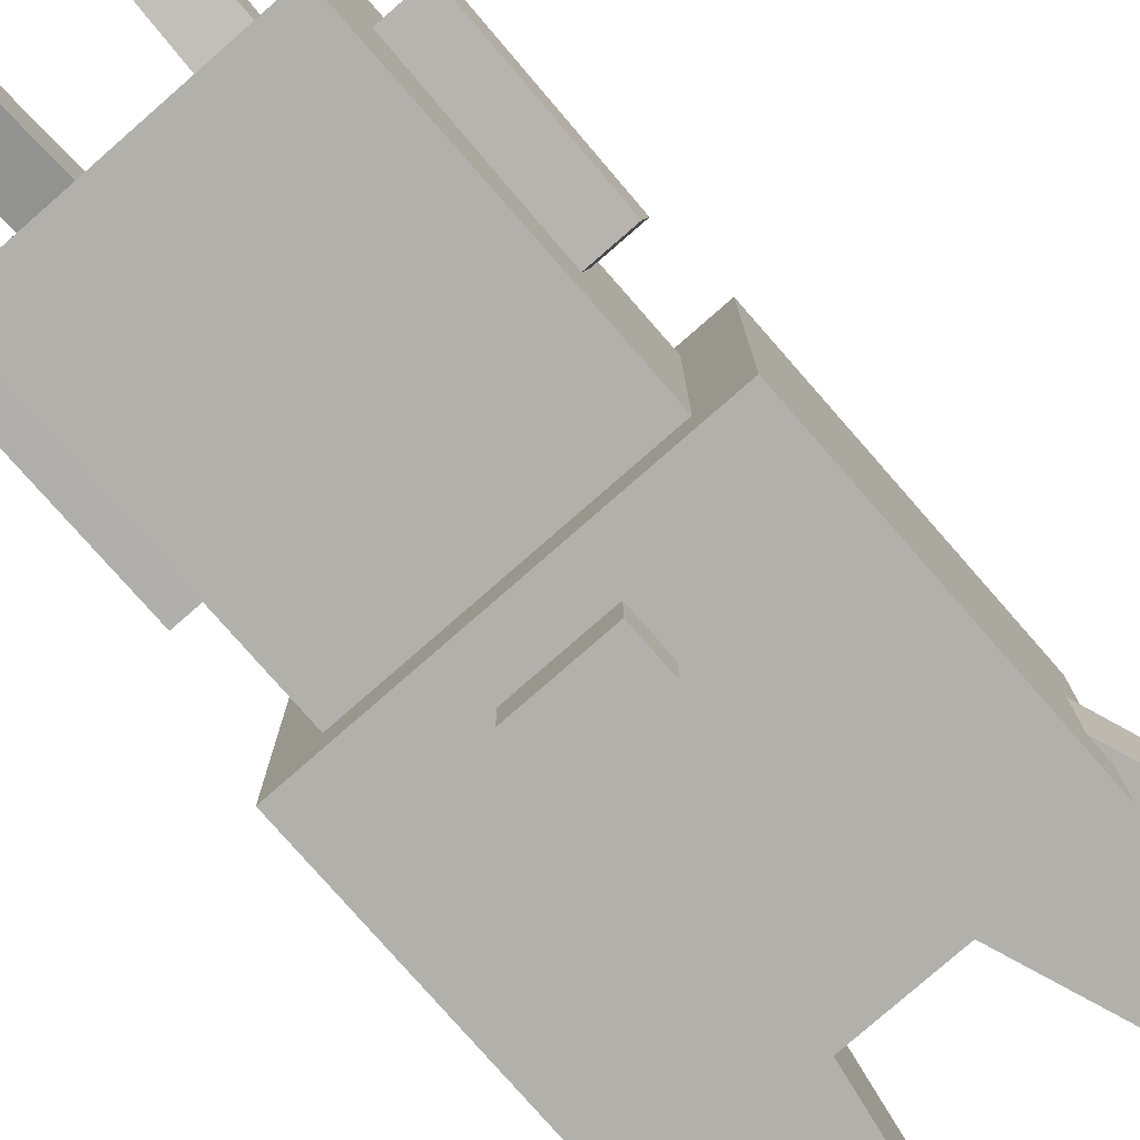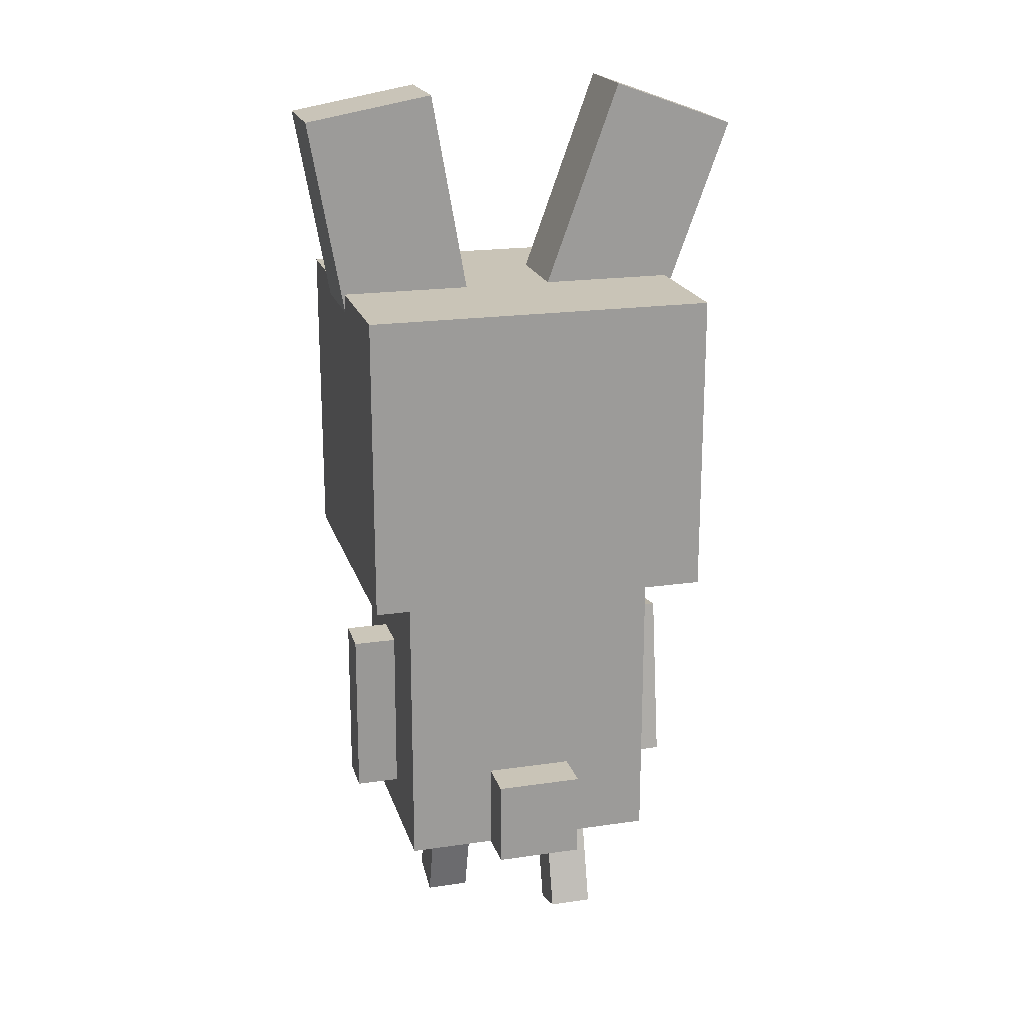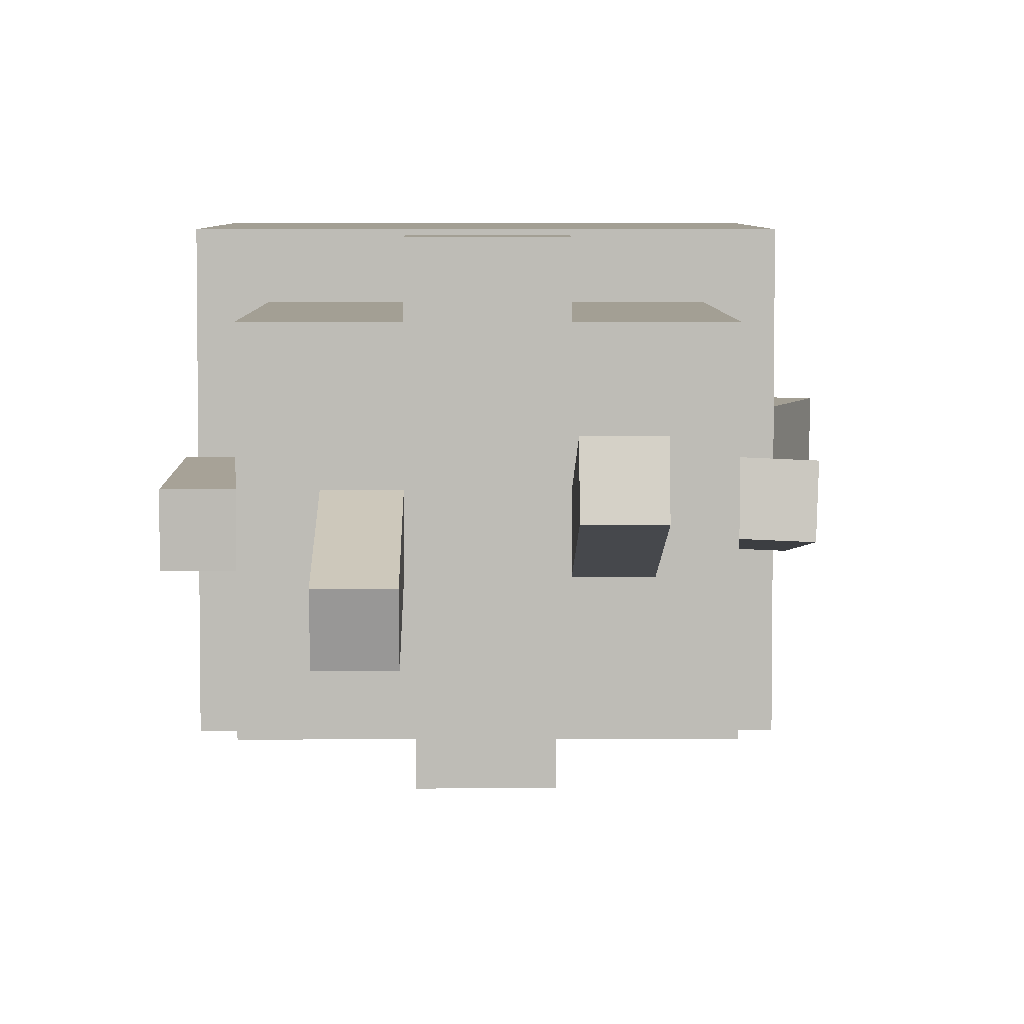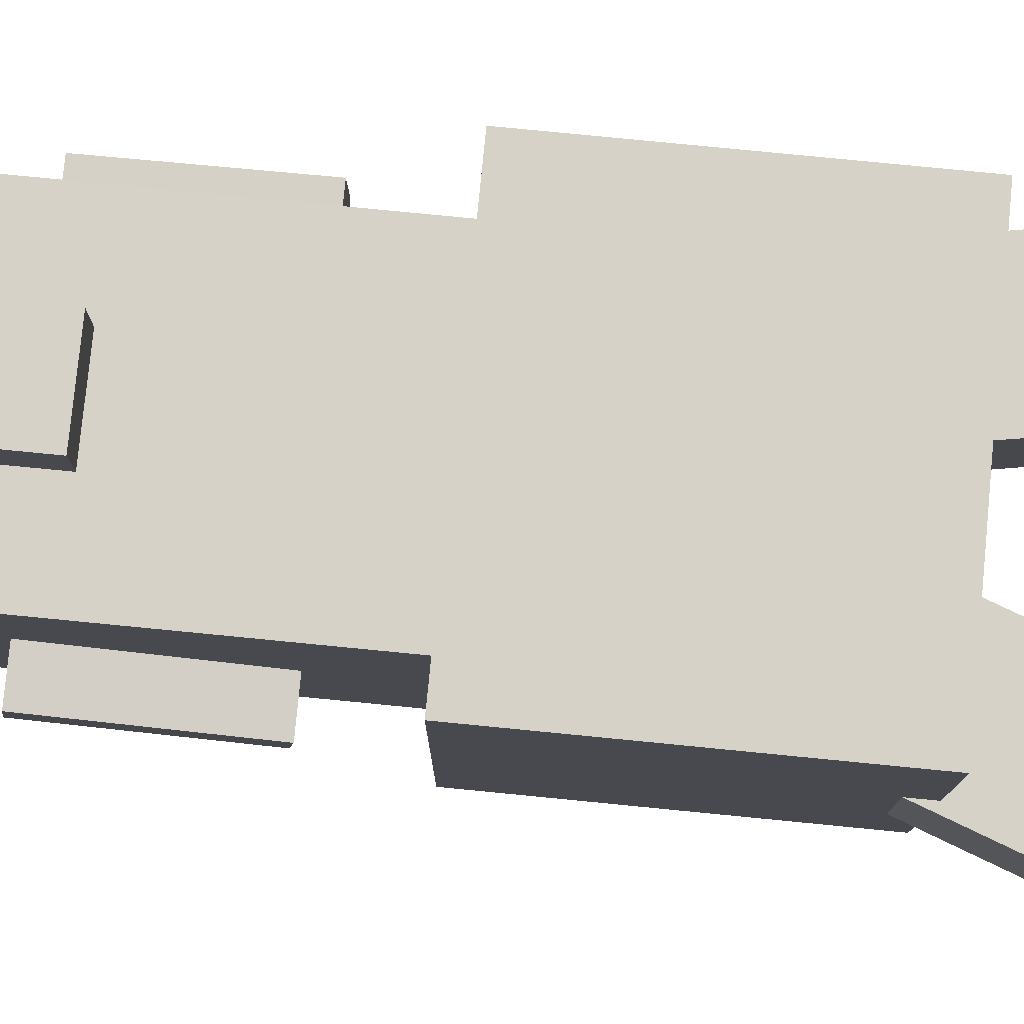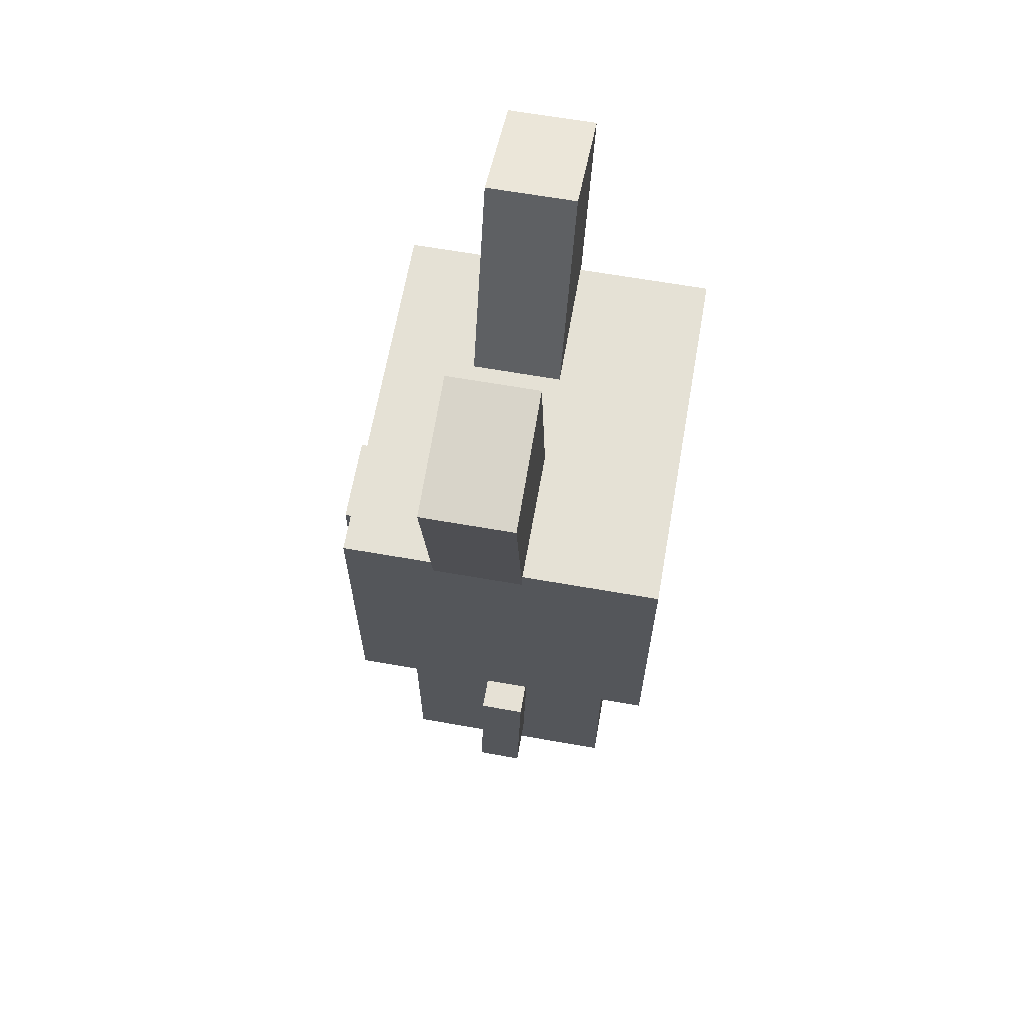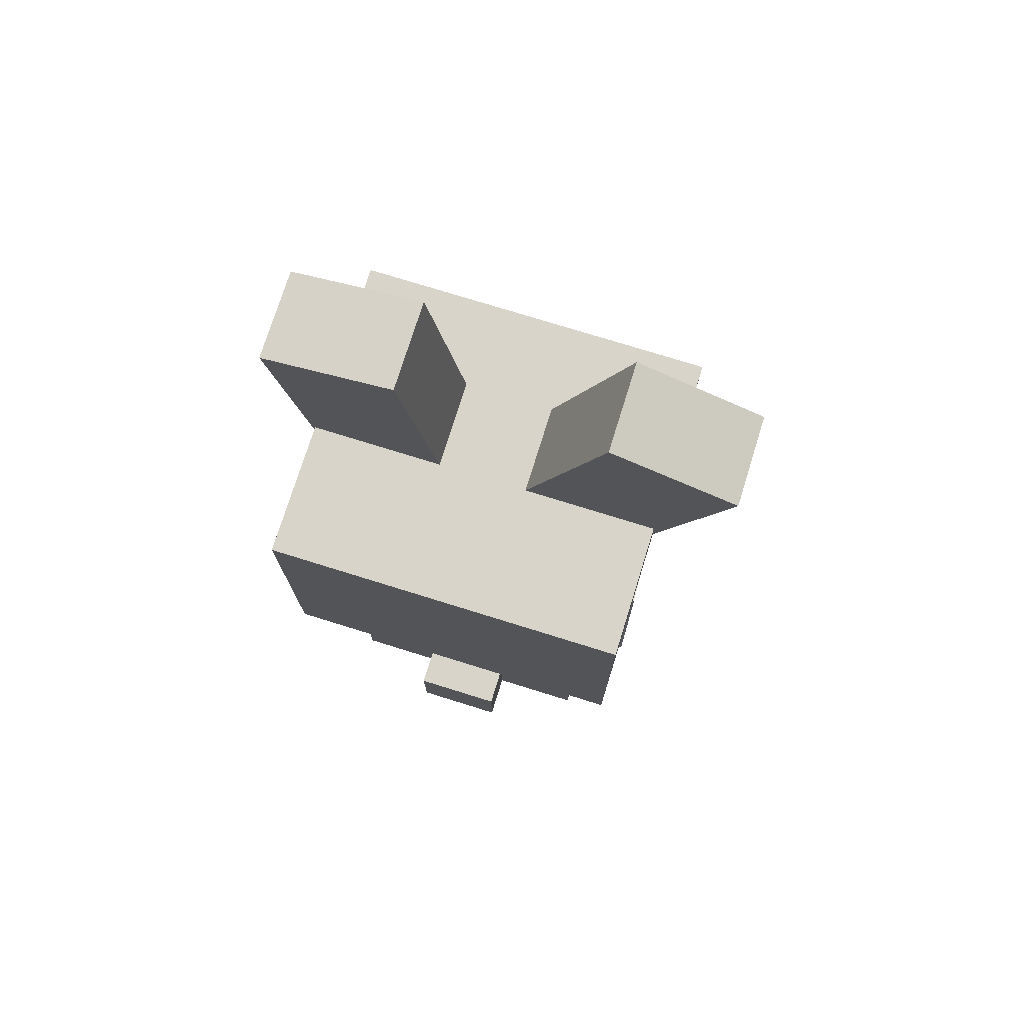
<metadata>
{"format":"obj","ext":"obj","renderer":"f3d","projection":"perspective","resolution":1024,"background":"white","views":[{"elev":-78.5,"azim":41.2,"up":"+Z"},{"elev":19.9,"azim":-15.1,"up":"+Y"},{"elev":5.4,"azim":-0.6,"up":"+Z"},{"elev":78.5,"azim":95.6,"up":"+Z"},{"elev":65.0,"azim":-80.0,"up":"+Y"},{"elev":75.2,"azim":17.3,"up":"+Y"}]}
</metadata>
<code>
o cube
v 0.1272 0.507 0.04829
v 0.1897 0.507 0.04556
v 0.1287 0.2591 0.0811
v 0.1911 0.2591 0.07838
v 0.187 0.4987 -0.01633
v 0.1245 0.4987 -0.01361
v 0.1884 0.2509 0.01648
v 0.126 0.2509 0.0192
f 4 7 5 2
f 3 4 2 1
f 8 3 1 6
f 7 8 6 5
f 6 1 2 5
f 7 4 3 8
o cube
v -0.3125 0.4988 0.06249
v -0.25 0.4988 0.06249
v -0.3125 0.2488 0.0576
v -0.25 0.2488 0.0576
v -0.25 0.5 0
v -0.3125 0.5 1.11e-16
v -0.25 0.25 -0.004887
v -0.3125 0.25 -0.004887
f 12 15 13 10
f 11 12 10 9
f 16 11 9 14
f 15 16 14 13
f 14 9 10 13
f 15 12 11 16
o cube
v -0.1875 0.3074 0.09789
v -0.125 0.3074 0.09789
v -0.1875 0.007671 0.009416
v -0.125 0.007671 0.009416
v -0.125 0.3251 0.03795
v -0.1875 0.3251 0.03795
v -0.125 0.02537 -0.05053
v -0.1875 0.02537 -0.05053
f 20 23 21 18
f 19 20 18 17
f 24 19 17 22
f 23 24 22 21
f 22 17 18 21
f 23 20 19 24
o cube
v 0 0.3074 0.02711
v 0.0625 0.3074 0.02711
v 0 0.007671 0.1156
v 0.0625 0.007671 0.1156
v 0.0625 0.2897 -0.03283
v 0 0.2897 -0.03283
v 0.0625 -0.01002 0.05564
v 0 -0.01002 0.05564
f 28 31 29 26
f 27 28 26 25
f 32 27 25 30
f 31 32 30 29
f 30 25 26 29
f 31 28 27 32
o Tronc
v -0.25 0.625 0.1875
v 0.125 0.625 0.1875
v -0.25 0.1875 0.1875
v 0.125 0.1875 0.1875
v 0.125 0.625 -0.125
v -0.25 0.625 -0.125
v 0.125 0.1875 -0.125
v -0.25 0.1875 -0.125
f 36 39 37 34
f 35 36 34 33
f 40 35 33 38
f 39 40 38 37
f 38 33 34 37
f 39 36 35 40
o Queue
v -0.125 0.3125 0.25
v 0 0.3125 0.25
v -0.125 0.1875 0.25
v 0 0.1875 0.25
v 0 0.3125 0.125
v -0.125 0.3125 0.125
v 0 0.1875 0.125
v -0.125 0.1875 0.125
f 44 47 45 42
f 43 44 42 41
f 48 43 41 46
f 47 48 46 45
f 46 41 42 45
f 47 44 43 48
o Tete
v -0.3125 1.062 0.25
v 0.1875 1.062 0.25
v -0.3125 0.625 0.25
v 0.1875 0.625 0.25
v 0.1875 1.062 -0.1875
v -0.3125 1.062 -0.1875
v 0.1875 0.625 -0.1875
v -0.3125 0.625 -0.1875
f 52 55 53 50
f 51 52 50 49
f 56 51 49 54
f 55 56 54 53
f 54 49 50 53
f 55 52 51 56
o Oreille D
v 0.1069 1.356 0.0625
v 0.2831 1.292 0.0625
v -0.04275 0.945 0.0625
v 0.1334 0.8809 0.0625
v 0.2831 1.292 -0.0625
v 0.1069 1.356 -0.0625
v 0.1334 0.8809 -0.0625
v -0.04275 0.945 -0.0625
f 60 63 61 58
f 59 60 58 57
f 64 59 57 62
f 63 64 62 61
f 62 57 58 61
f 63 60 59 64
o Oreille G
v -0.362 1.316 0.0625
v -0.1774 1.349 0.0625
v -0.286 0.8851 0.0625
v -0.1014 0.9177 0.0625
v -0.1774 1.349 -0.0625
v -0.362 1.316 -0.0625
v -0.1014 0.9177 -0.0625
v -0.286 0.8851 -0.0625
f 68 71 69 66
f 67 68 66 65
f 72 67 65 70
f 71 72 70 69
f 70 65 66 69
f 71 68 67 72
o Nez
v -0.125 0.75 -0.1875
v -5.551e-17 0.75 -0.1875
v -0.125 0.6875 -0.1875
v -5.551e-17 0.6875 -0.1875
v -5.551e-17 0.75 -0.25
v -0.125 0.75 -0.25
v -5.551e-17 0.6875 -0.25
v -0.125 0.6875 -0.25
f 76 79 77 74
f 75 76 74 73
f 80 75 73 78
f 79 80 78 77
f 78 73 74 77
f 79 76 75 80

</code>
